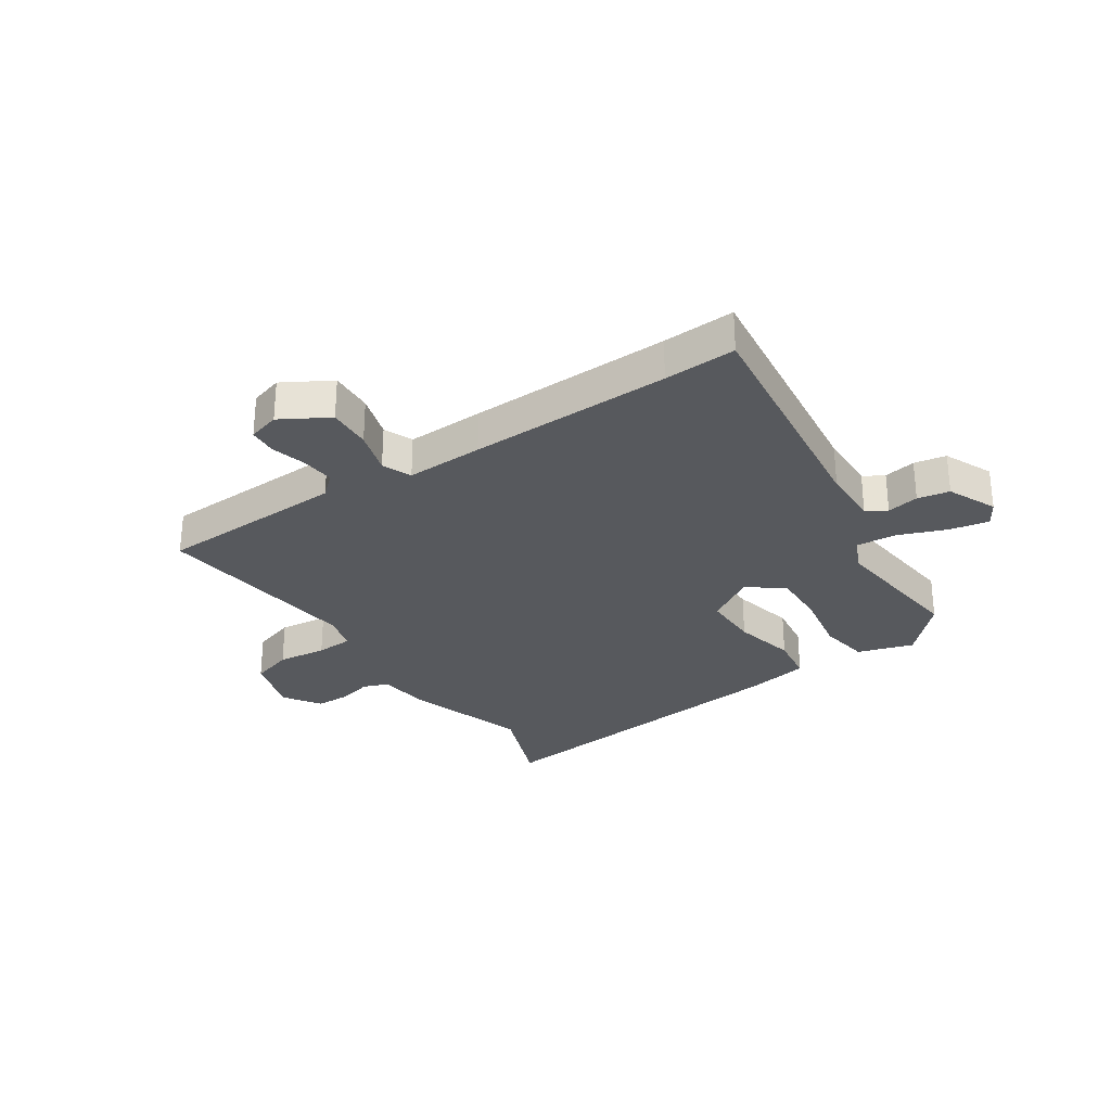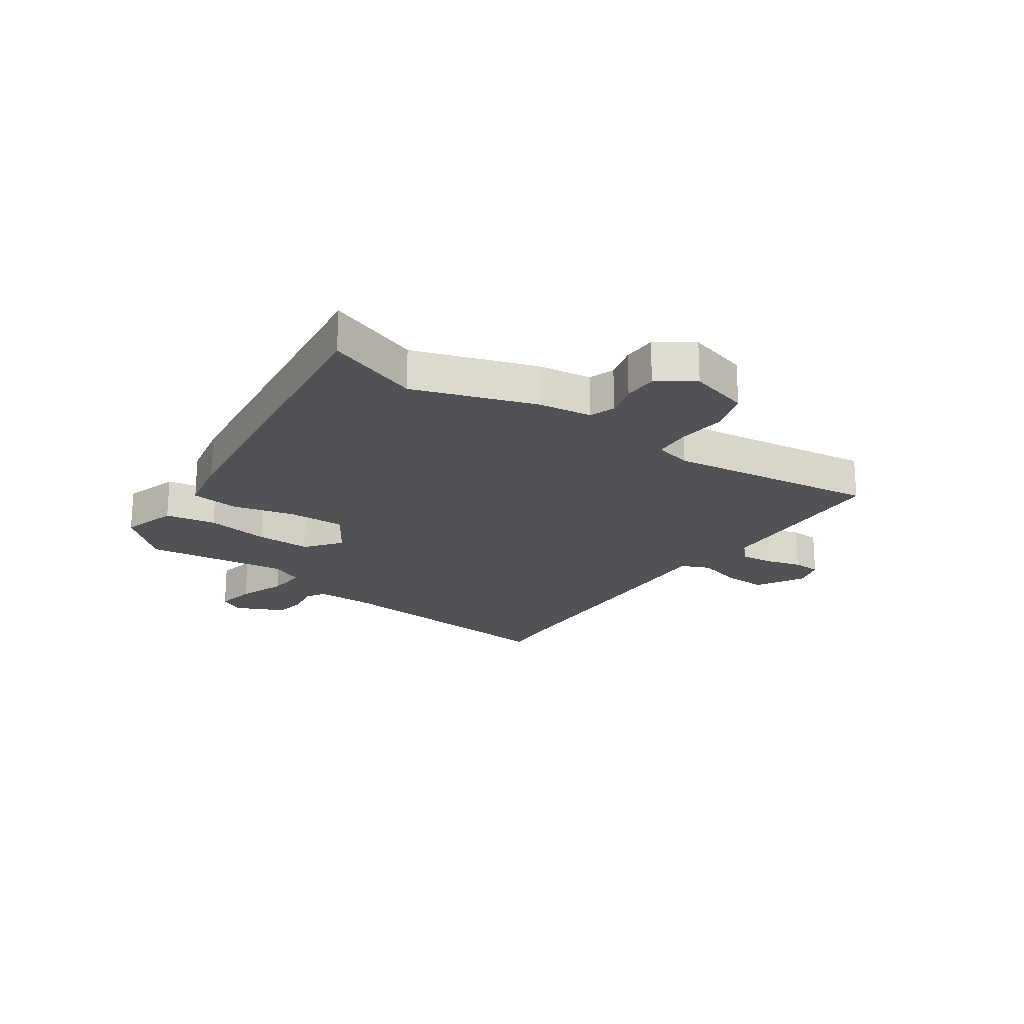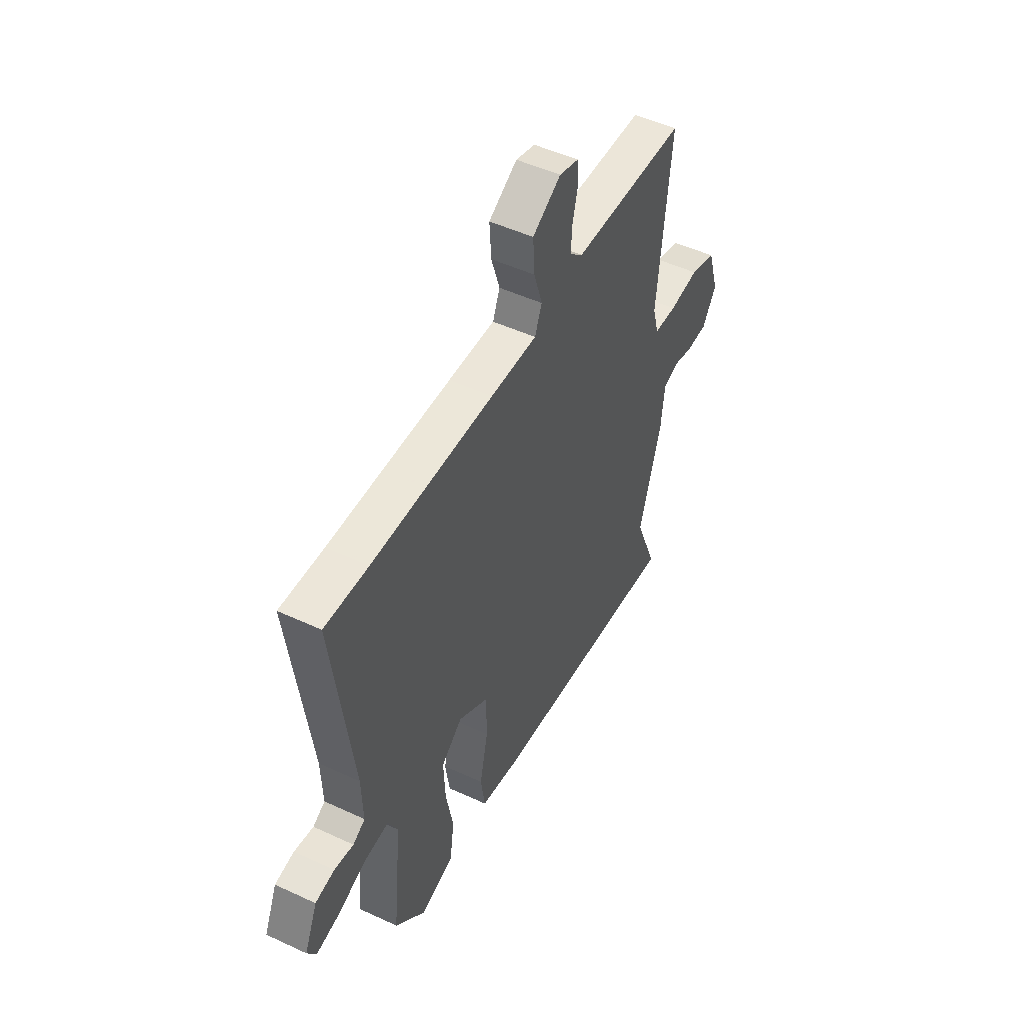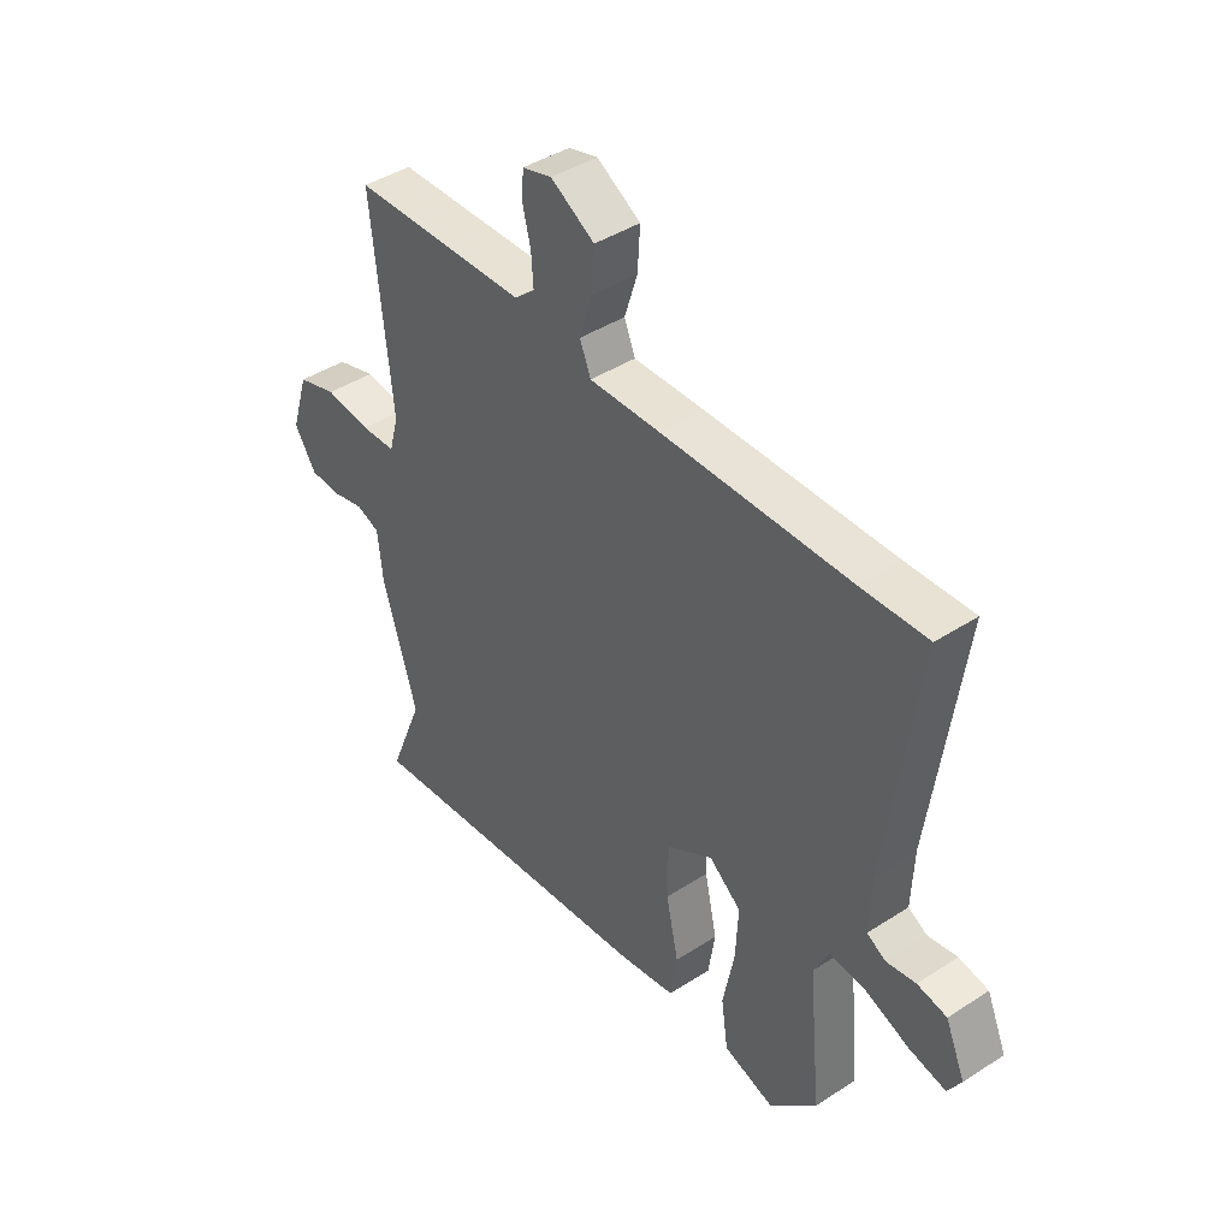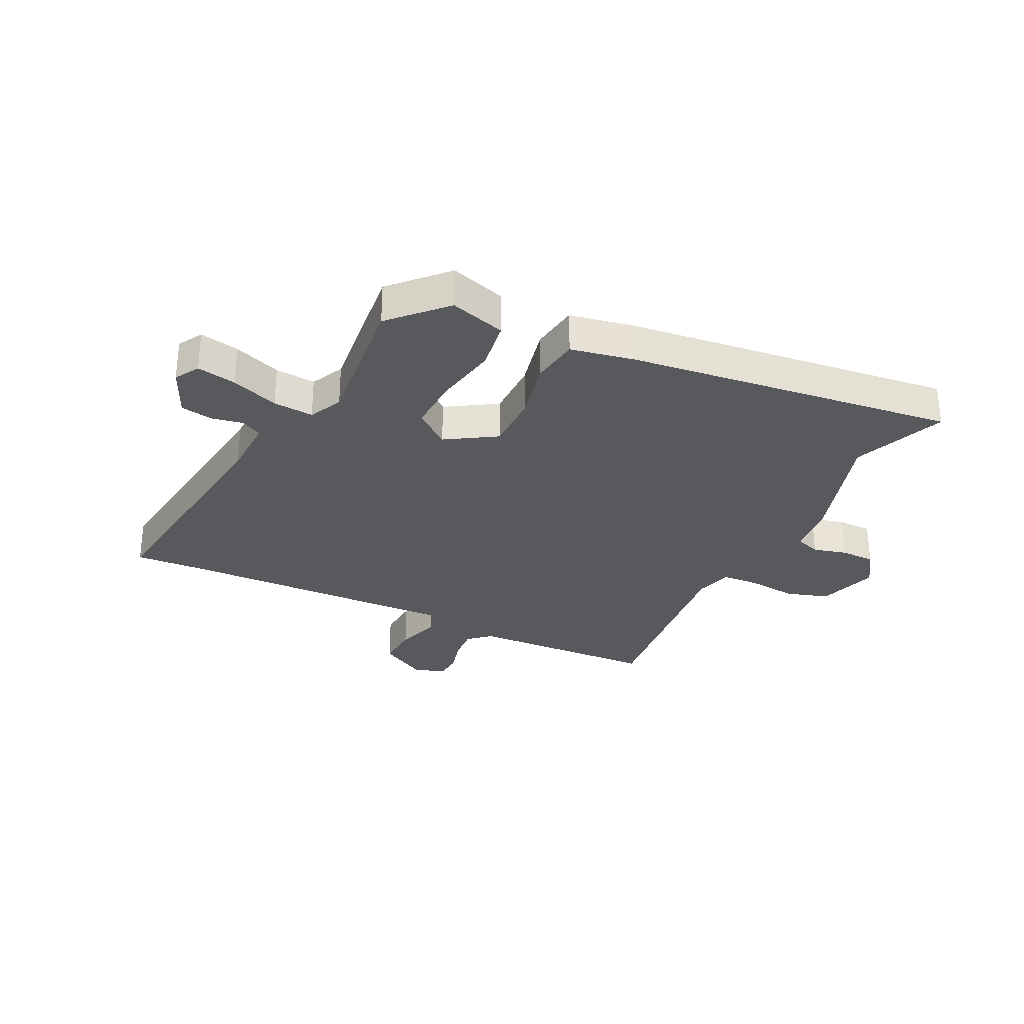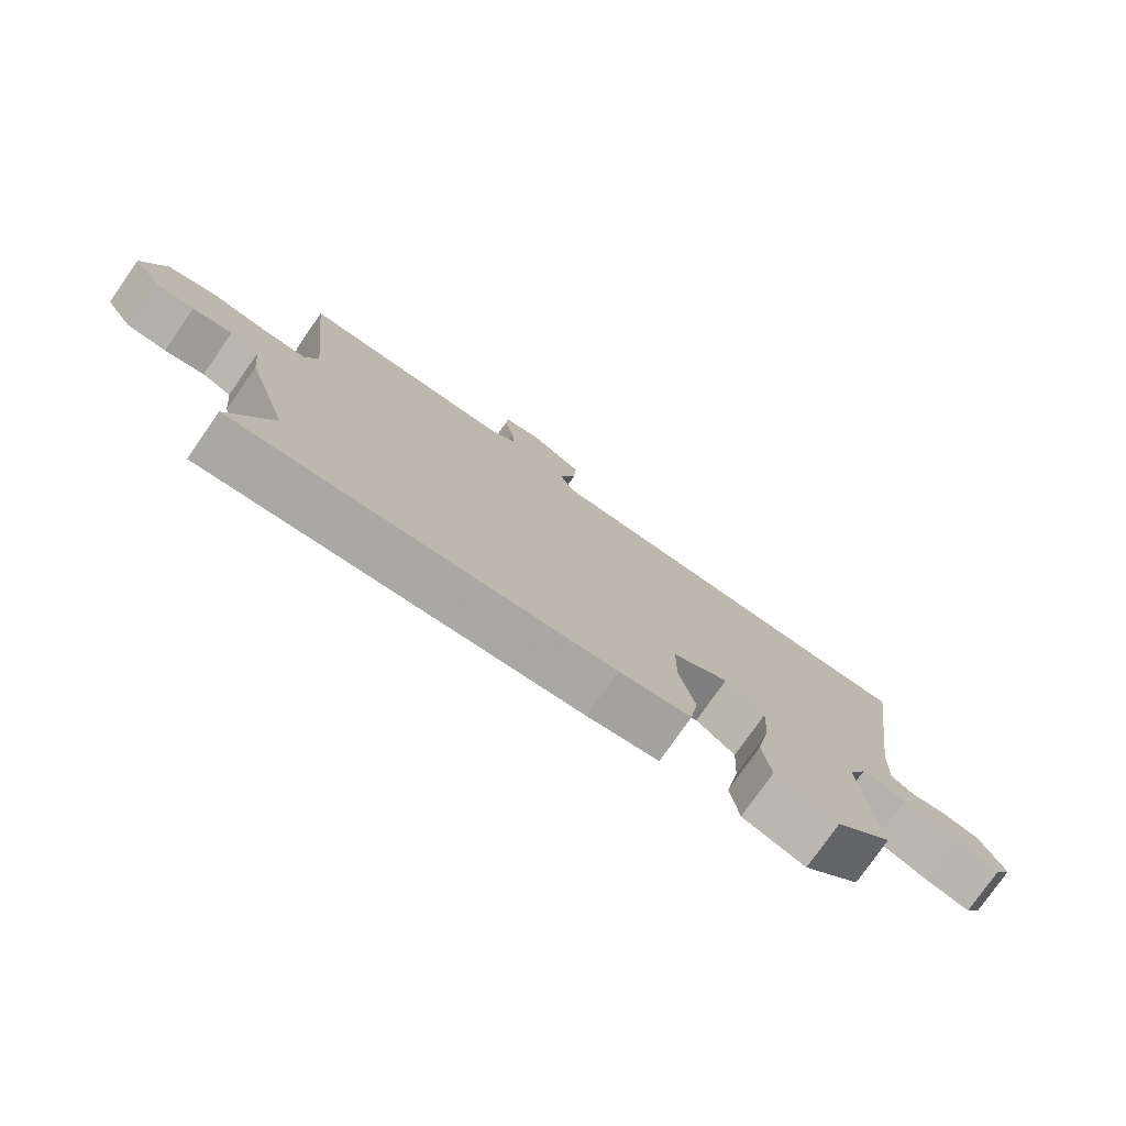
<metadata>
{"format":"obj","ext":"obj","renderer":"f3d","projection":"perspective","resolution":1024,"background":"white","views":[{"elev":-29.0,"azim":34.4,"up":"+Y"},{"elev":-20.7,"azim":-123.2,"up":"+Y"},{"elev":49.6,"azim":117.2,"up":"+Z"},{"elev":42.3,"azim":52.1,"up":"+Z"},{"elev":-29.9,"azim":154.7,"up":"+Y"},{"elev":-77.8,"azim":-35.0,"up":"+Z"}]}
</metadata>
<code>
v -0.537 0.07 -0.592
v -0.471 0.07 -0.427
v -0.537 0.07 -0.21
v -0.547 0.07 -0.114
v -0.592 0.07 -0.097
v -0.653 0.07 -0.112
v -0.714 0.07 -0.11
v -0.756 0.07 -0.045
v -0.722 0.07 0.063
v -0.646 0.07 0.086
v -0.558 0.07 0.075
v -0.491 0.07 0.078
v -0.473 0.07 0.144
v -0.511 0.07 0.518
v -0.173 0.07 0.527
v -0.134 0.07 0.561
v -0.138 0.07 0.62
v -0.154 0.07 0.684
v -0.15 0.07 0.734
v -0.093 0.07 0.75
v -0.009 0.07 0.7
v -0.014 0.07 0.622
v -0.039 0.07 0.543
v -0.018 0.07 0.491
v 0.12 0.07 0.494
v 0.48 0.07 0.499
v 0.608 0.07 0.504
v 0.549 0.07 0.069
v 0.545 0.07 -0.038
v 0.581 0.07 -0.059
v 0.638 0.07 -0.049
v 0.695 0.07 -0.06
v 0.733 0.07 -0.148
v 0.707 0.07 -0.191
v 0.637 0.07 -0.176
v 0.553 0.07 -0.143
v 0.481 0.07 -0.136
v 0.452 0.07 -0.195
v 0.477 0.07 -0.452
v 0.387 0.07 -0.544
v 0.288 0.07 -0.512
v 0.275 0.07 -0.421
v 0.297 0.07 -0.308
v 0.302 0.07 -0.209
v 0.24 0.07 -0.159
v 0.151 0.07 -0.213
v 0.15 0.07 -0.315
v 0.174 0.07 -0.427
v 0.161 0.07 -0.512
v 0.048 0.07 -0.532
v -0.537 0 -0.592
v -0.471 0 -0.427
v -0.537 0 -0.21
v -0.547 0 -0.114
v -0.592 0 -0.097
v -0.653 0 -0.112
v -0.714 0 -0.11
v -0.756 0 -0.045
v -0.722 0 0.063
v -0.646 0 0.086
v -0.558 0 0.075
v -0.491 0 0.078
v -0.473 0 0.144
v -0.511 0 0.518
v -0.173 0 0.527
v -0.134 0 0.561
v -0.138 0 0.62
v -0.154 0 0.684
v -0.15 0 0.734
v -0.093 0 0.75
v -0.009 0 0.7
v -0.014 0 0.622
v -0.039 0 0.543
v -0.018 0 0.491
v 0.12 0 0.494
v 0.48 0 0.499
v 0.608 0 0.504
v 0.549 0 0.069
v 0.545 0 -0.038
v 0.581 0 -0.059
v 0.638 0 -0.049
v 0.695 0 -0.06
v 0.733 0 -0.148
v 0.707 0 -0.191
v 0.637 0 -0.176
v 0.553 0 -0.143
v 0.481 0 -0.136
v 0.452 0 -0.195
v 0.477 0 -0.452
v 0.387 0 -0.544
v 0.288 0 -0.512
v 0.275 0 -0.421
v 0.297 0 -0.308
v 0.302 0 -0.209
v 0.24 0 -0.159
v 0.151 0 -0.213
v 0.15 0 -0.315
v 0.174 0 -0.427
v 0.161 0 -0.512
v 0.048 0 -0.532
f 50 1 2
f 49 50 2
f 48 49 2
f 47 48 2
f 2 3 4
f 47 2 4
f 46 47 4
f 45 46 4 5
f 41 42 43
f 40 41 43
f 39 40 43
f 38 39 43
f 37 38 43 44
f 34 35 36
f 33 34 36
f 32 33 36
f 31 32 36
f 30 31 36
f 29 30 36 37
f 37 44 45
f 29 37 45
f 28 29 45
f 24 25 26
f 21 22 23
f 20 21 23
f 19 20 23
f 18 19 23
f 17 18 23
f 16 17 23 24
f 15 16 24
f 13 14 15 24
f 12 13 24 26
f 9 10 11
f 8 9 11
f 7 8 11
f 6 7 11
f 5 6 11
f 5 11 12
f 27 28 45
f 26 27 45
f 12 26 45
f 5 12 45
f 52 51 100
f 52 100 99
f 52 99 98
f 52 98 97
f 54 53 52
f 54 52 97
f 54 97 96
f 55 54 96 95
f 93 92 91
f 93 91 90
f 93 90 89
f 93 89 88
f 94 93 88 87
f 86 85 84
f 86 84 83
f 86 83 82
f 86 82 81
f 86 81 80
f 87 86 80 79
f 95 94 87
f 95 87 79
f 95 79 78
f 76 75 74
f 73 72 71
f 73 71 70
f 73 70 69
f 73 69 68
f 73 68 67
f 74 73 67 66
f 74 66 65
f 74 65 64 63
f 76 74 63 62
f 61 60 59
f 61 59 58
f 61 58 57
f 61 57 56
f 61 56 55
f 62 61 55
f 95 78 77
f 95 77 76
f 95 76 62
f 95 62 55
f 1 51 52 2
f 2 52 53 3
f 3 53 54 4
f 4 54 55 5
f 5 55 56 6
f 6 56 57 7
f 7 57 58 8
f 8 58 59 9
f 9 59 60 10
f 10 60 61 11
f 11 61 62 12
f 12 62 63 13
f 13 63 64 14
f 14 64 65 15
f 15 65 66 16
f 16 66 67 17
f 17 67 68 18
f 18 68 69 19
f 19 69 70 20
f 20 70 71 21
f 21 71 72 22
f 22 72 73 23
f 23 73 74 24
f 24 74 75 25
f 25 75 76 26
f 26 76 77 27
f 27 77 78 28
f 28 78 79 29
f 29 79 80 30
f 30 80 81 31
f 31 81 82 32
f 32 82 83 33
f 33 83 84 34
f 34 84 85 35
f 35 85 86 36
f 36 86 87 37
f 37 87 88 38
f 38 88 89 39
f 39 89 90 40
f 40 90 91 41
f 41 91 92 42
f 42 92 93 43
f 43 93 94 44
f 44 94 95 45
f 45 95 96 46
f 46 96 97 47
f 47 97 98 48
f 48 98 99 49
f 49 99 100 50
f 50 100 51 1

</code>
